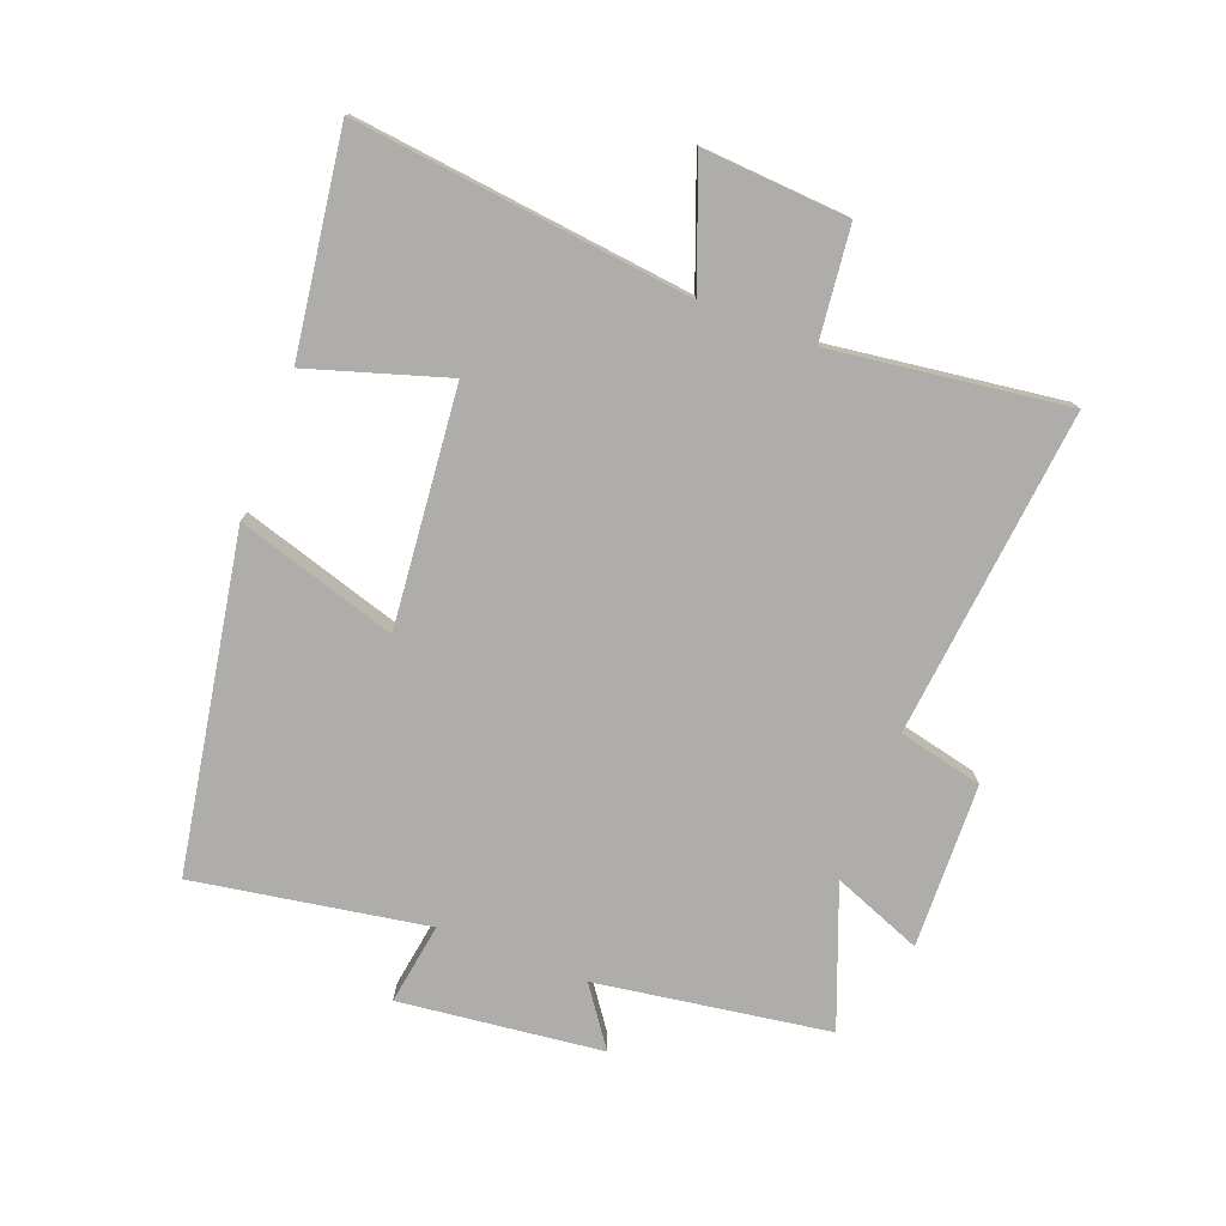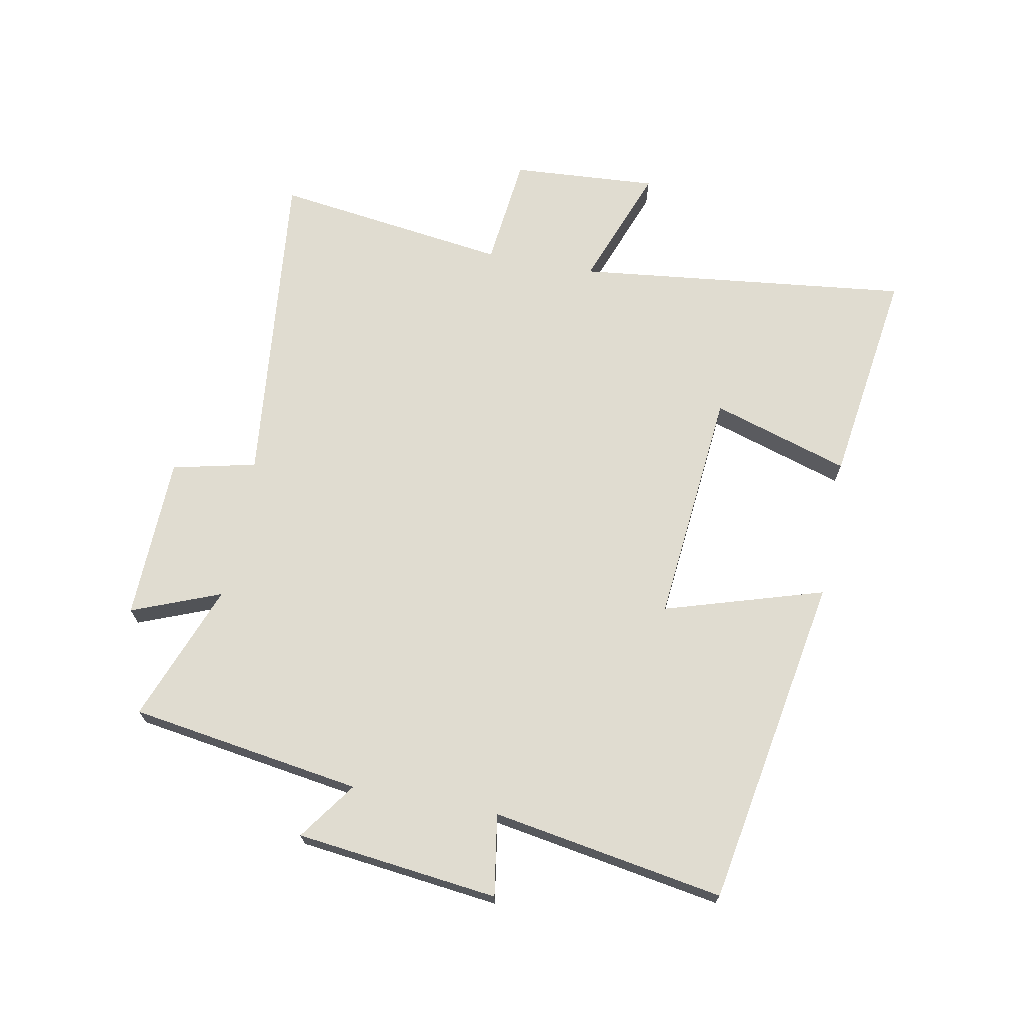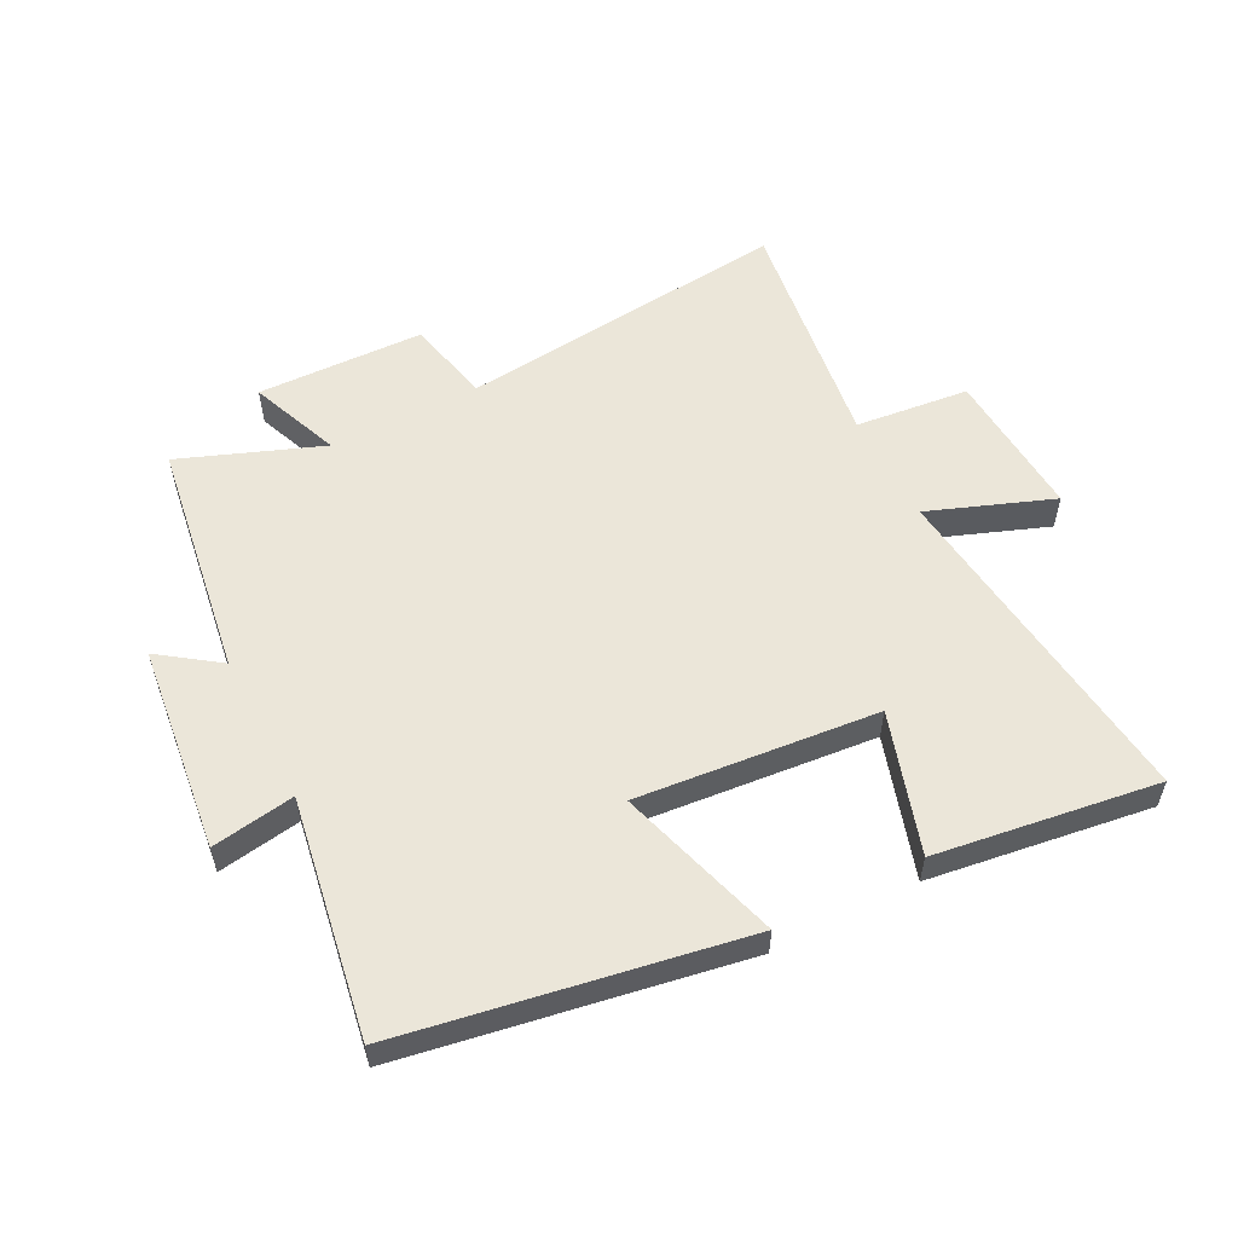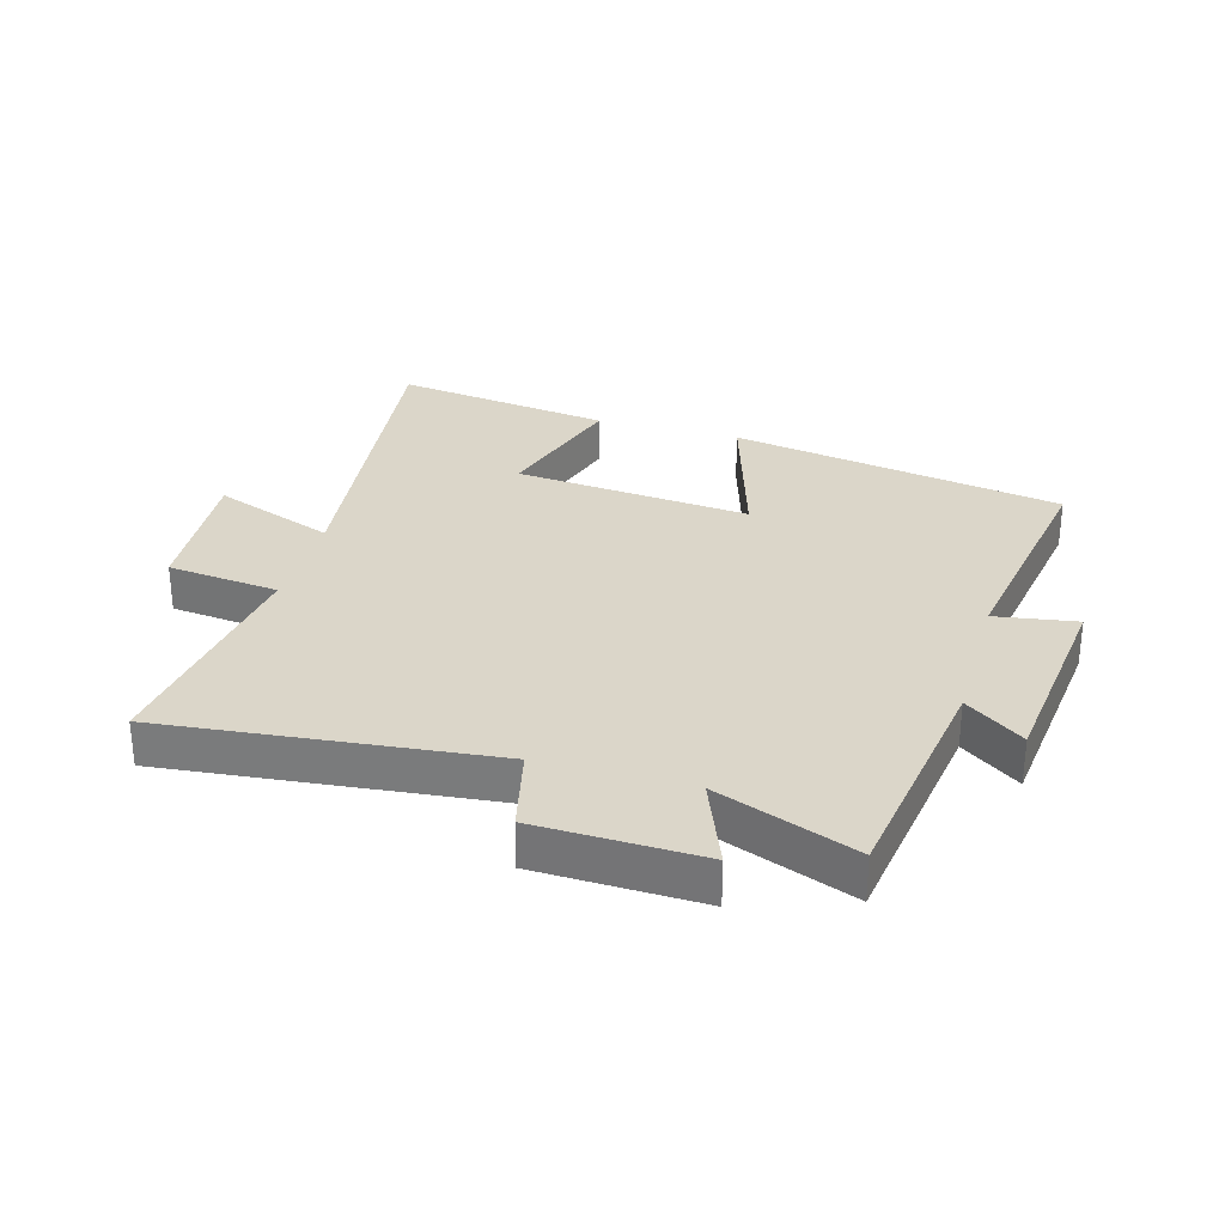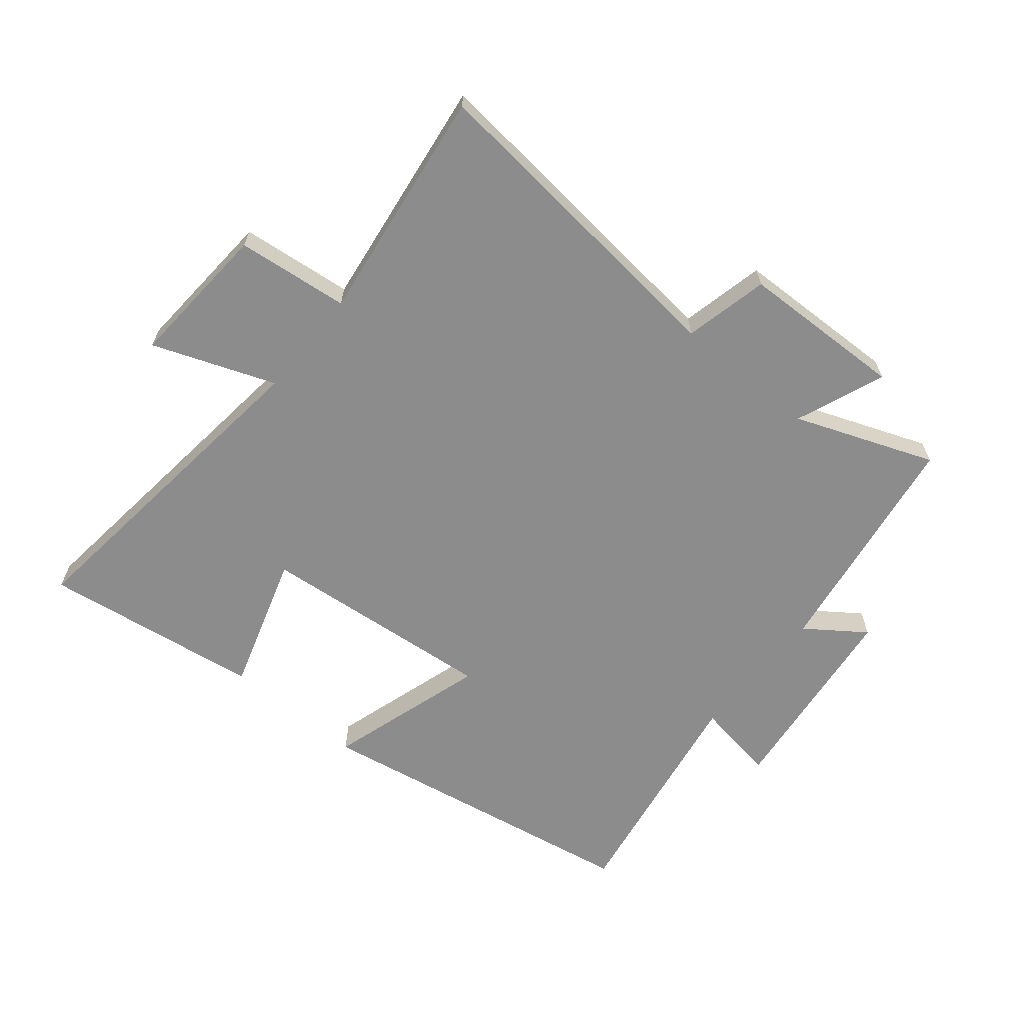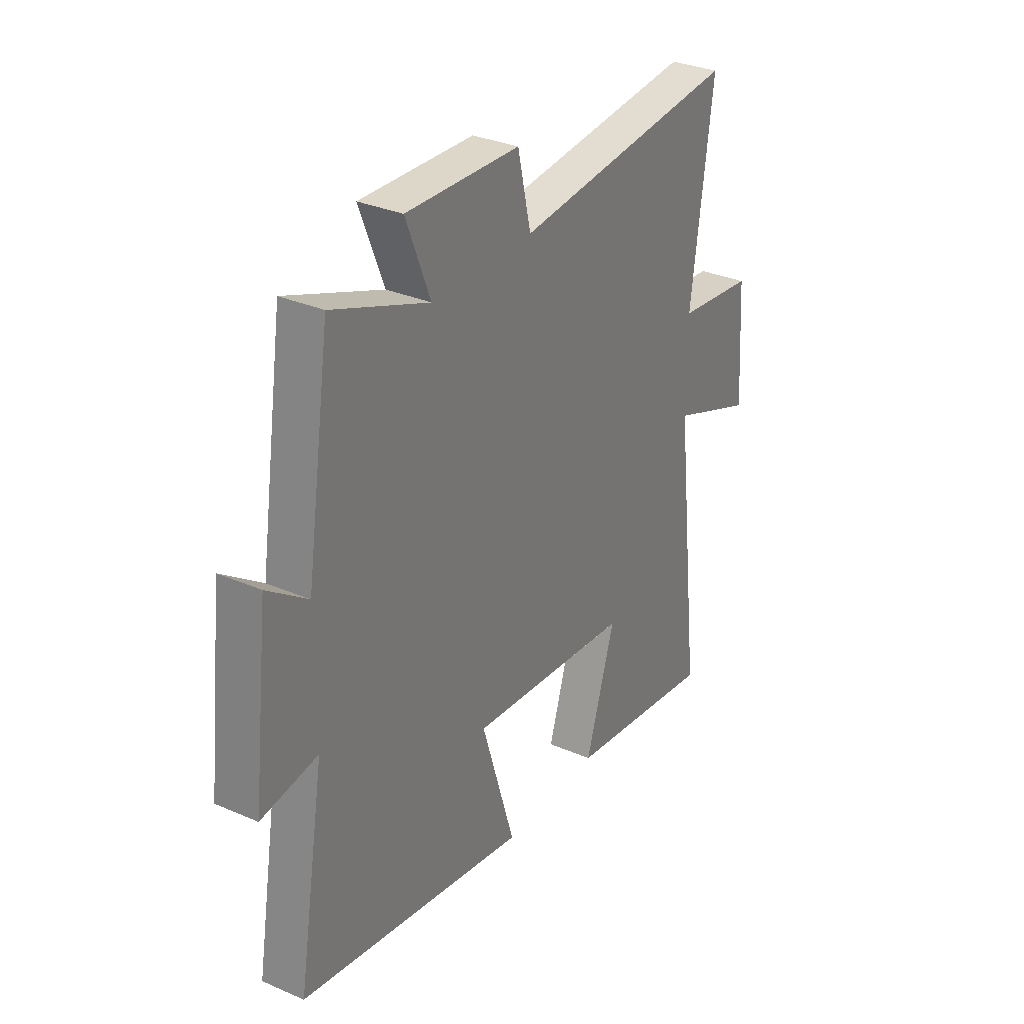
<metadata>
{"format":"obj","ext":"obj","renderer":"f3d","projection":"perspective","resolution":1024,"background":"white","views":[{"elev":-77.1,"azim":-110.9,"up":"+Y"},{"elev":69.7,"azim":100.8,"up":"+Y"},{"elev":56.2,"azim":152.8,"up":"+Y"},{"elev":30.0,"azim":15.8,"up":"+Y"},{"elev":-64.3,"azim":-39.4,"up":"+Y"},{"elev":31.6,"azim":121.6,"up":"+Z"}]}
</metadata>
<code>
v -0.551 0.07 0.555
v -0.022 0.07 0.5
v 0.009 0.07 0.636
v 0.275 0.07 0.644
v 0.218 0.07 0.5
v 0.443 0.07 0.586
v 0.5 0.07 0.21
v 0.594 0.07 0.277
v 0.632 0.07 -0.051
v 0.5 0.07 -0.03
v 0.563 0.07 -0.406
v 0.024 0.07 -0.5
v 0.103 0.07 -0.242
v -0.279 0.07 -0.278
v -0.21 0.07 -0.5
v -0.563 0.07 -0.55
v -0.5 0.07 -0.007
v -0.697 0.07 -0.081
v -0.681 0.07 0.155
v -0.5 0.07 0.175
v -0.551 0 0.555
v -0.022 0 0.5
v 0.009 0 0.636
v 0.275 0 0.644
v 0.218 0 0.5
v 0.443 0 0.586
v 0.5 0 0.21
v 0.594 0 0.277
v 0.632 0 -0.051
v 0.5 0 -0.03
v 0.563 0 -0.406
v 0.024 0 -0.5
v 0.103 0 -0.242
v -0.279 0 -0.278
v -0.21 0 -0.5
v -0.563 0 -0.55
v -0.5 0 -0.007
v -0.697 0 -0.081
v -0.681 0 0.155
v -0.5 0 0.175
f 17 18 19 20
f 14 15 16 17
f 13 14 17 20
f 10 11 12 13
f 10 13 20 1
f 7 8 9 10
f 5 6 7 10
f 2 3 4 5
f 2 5 10
f 1 2 10
f 40 39 38 37
f 37 36 35 34
f 40 37 34 33
f 33 32 31 30
f 21 40 33 30
f 30 29 28 27
f 30 27 26 25
f 25 24 23 22
f 30 25 22
f 30 22 21
f 1 21 22 2
f 2 22 23 3
f 3 23 24 4
f 4 24 25 5
f 5 25 26 6
f 6 26 27 7
f 7 27 28 8
f 8 28 29 9
f 9 29 30 10
f 10 30 31 11
f 11 31 32 12
f 12 32 33 13
f 13 33 34 14
f 14 34 35 15
f 15 35 36 16
f 16 36 37 17
f 17 37 38 18
f 18 38 39 19
f 19 39 40 20
f 20 40 21 1

</code>
